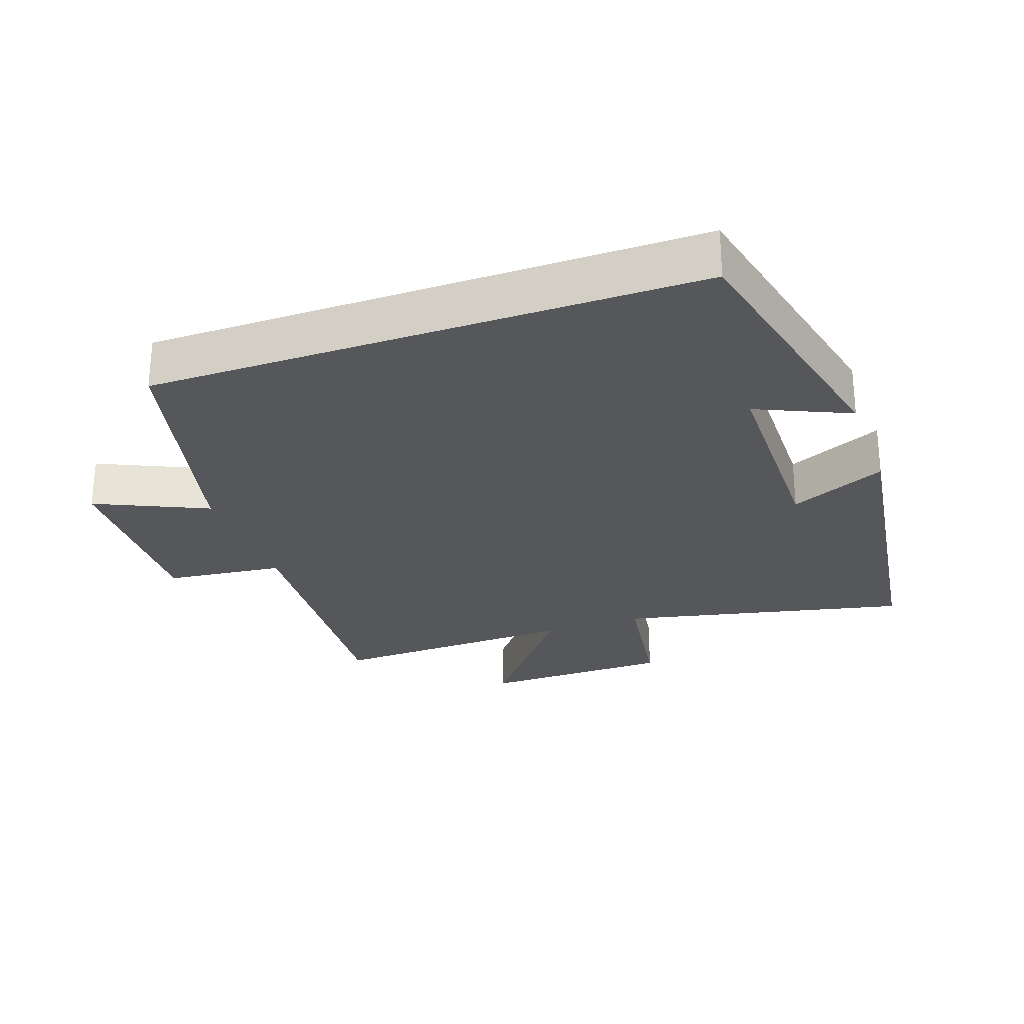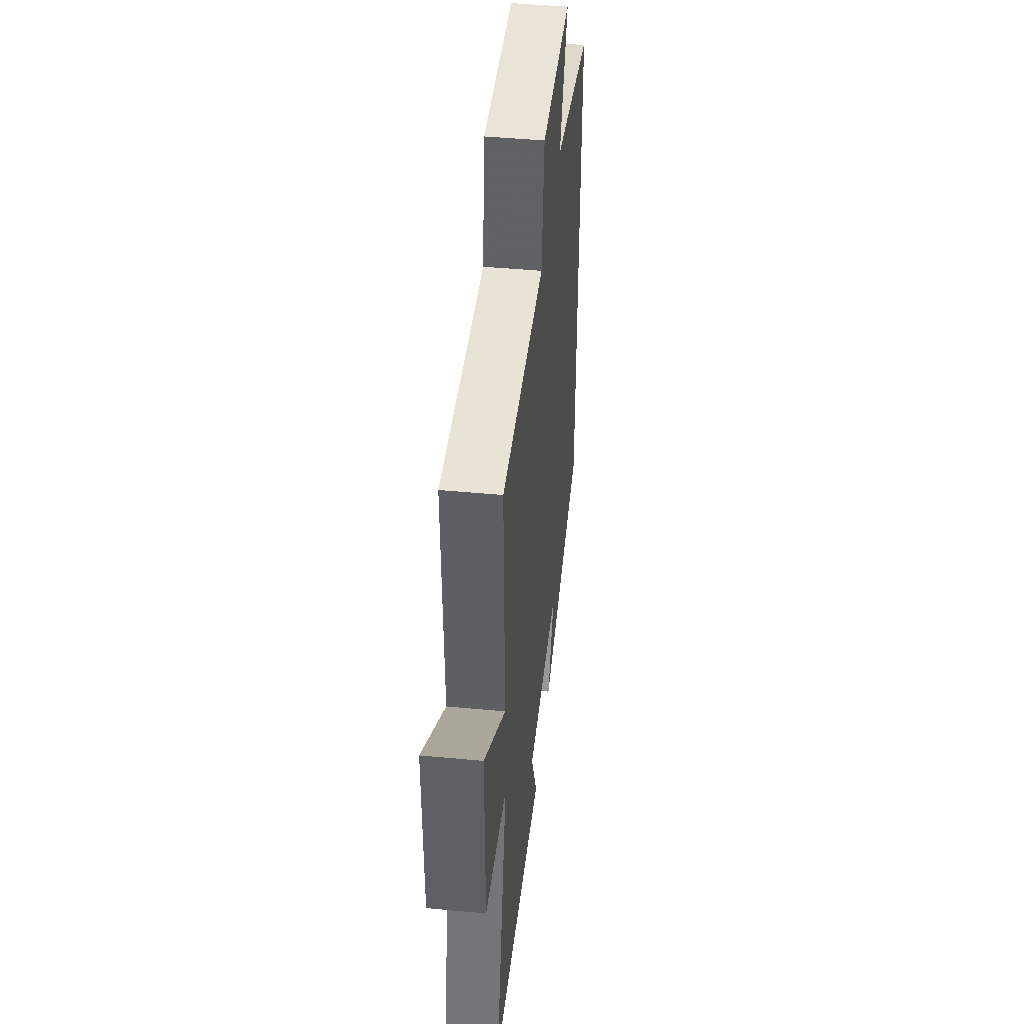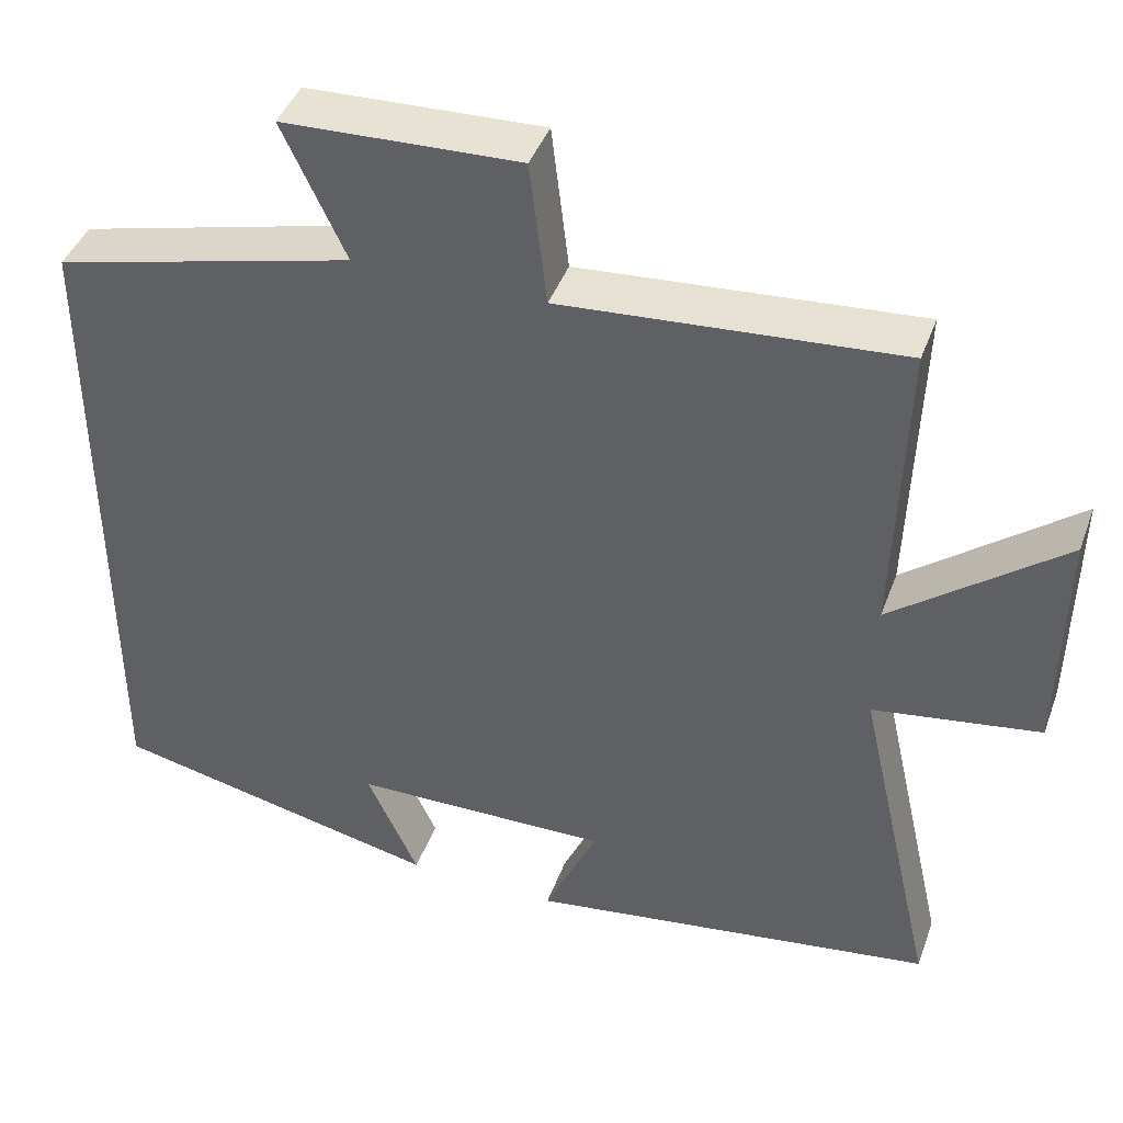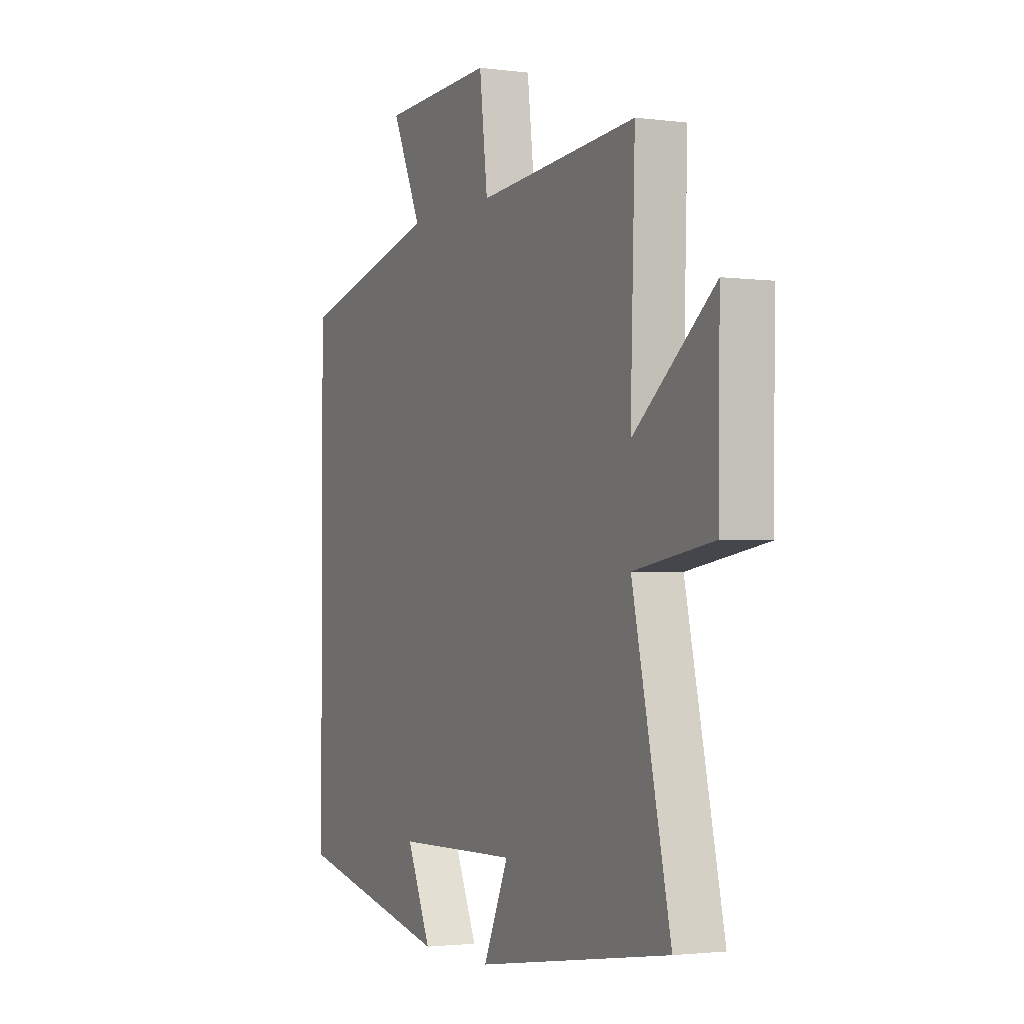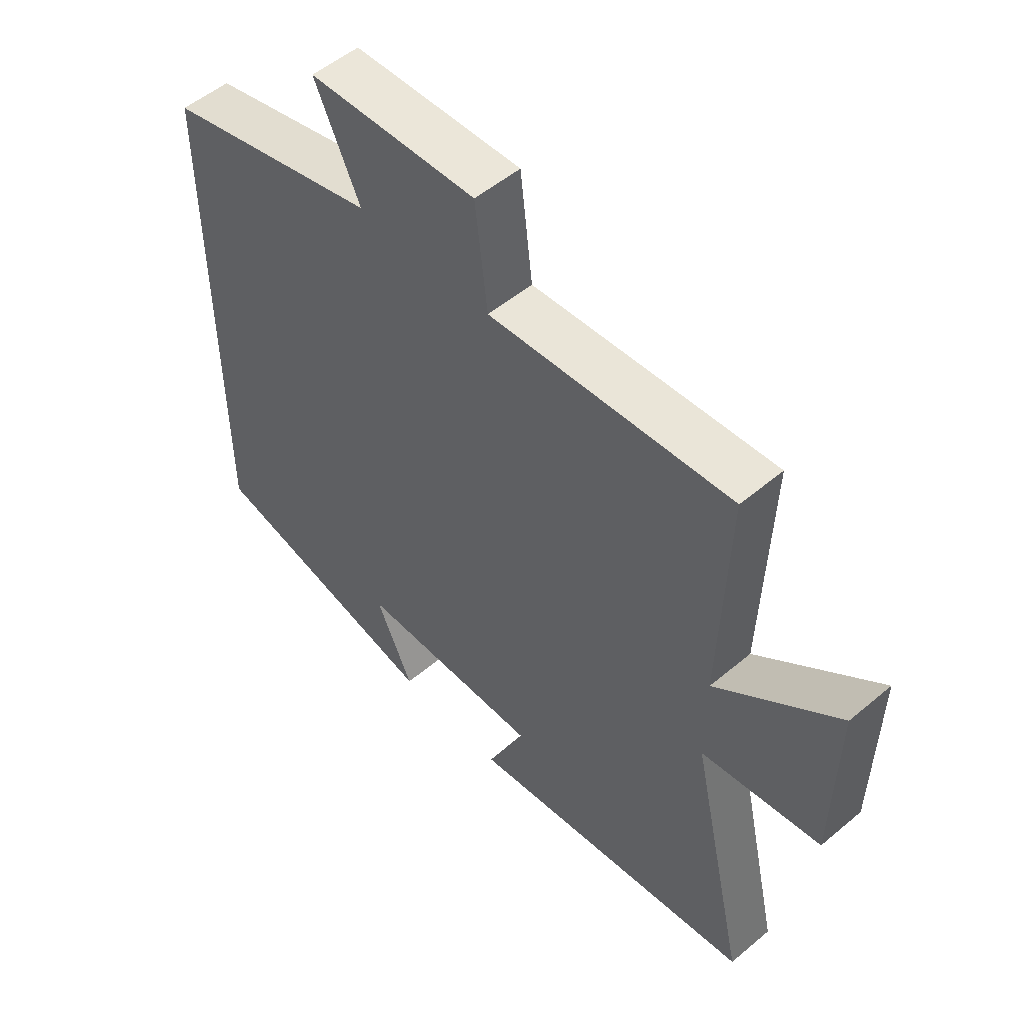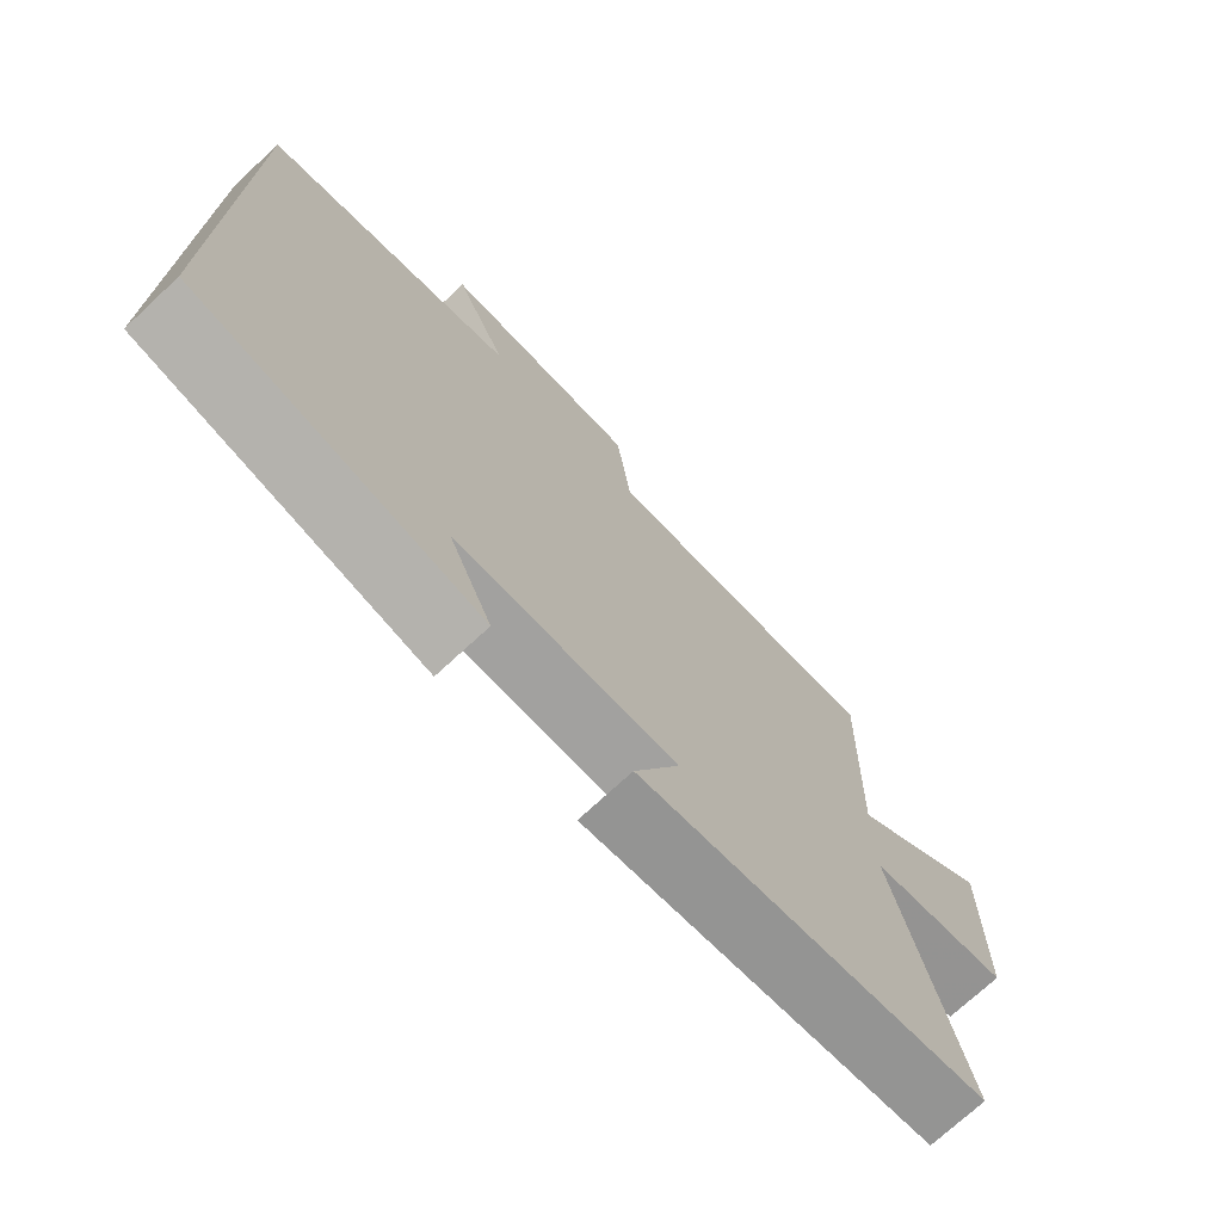
<metadata>
{"format":"obj","ext":"obj","renderer":"f3d","projection":"perspective","resolution":1024,"background":"white","views":[{"elev":-26.5,"azim":109.8,"up":"+Y"},{"elev":45.6,"azim":-83.8,"up":"+Z"},{"elev":42.8,"azim":-160.5,"up":"+Z"},{"elev":-2.2,"azim":-115.3,"up":"+Z"},{"elev":52.8,"azim":-132.0,"up":"+Z"},{"elev":-72.9,"azim":132.9,"up":"+Z"}]}
</metadata>
<code>
v 0.5 0.07 0.406
v 0.5 0.07 -0.411
v 0.092 0.07 -0.5
v 0.155 0.07 -0.362
v -0.161 0.07 -0.356
v -0.096 0.07 -0.5
v -0.597 0.07 -0.425
v -0.5 0.07 0.005
v -0.703 0.07 0.037
v -0.707 0.07 0.323
v -0.5 0.07 0.159
v -0.512 0.07 0.533
v -0.1 0.07 0.5
v -0.079 0.07 0.677
v 0.209 0.07 0.665
v 0.132 0.07 0.5
v 0.5 0 0.406
v 0.5 0 -0.411
v 0.092 0 -0.5
v 0.155 0 -0.362
v -0.161 0 -0.356
v -0.096 0 -0.5
v -0.597 0 -0.425
v -0.5 0 0.005
v -0.703 0 0.037
v -0.707 0 0.323
v -0.5 0 0.159
v -0.512 0 0.533
v -0.1 0 0.5
v -0.079 0 0.677
v 0.209 0 0.665
v 0.132 0 0.5
f 13 14 15 16
f 13 16 1 2
f 11 12 13 2
f 8 9 10 11
f 8 11 2
f 5 6 7 8
f 4 5 8
f 4 8 2
f 2 3 4
f 32 31 30 29
f 18 17 32 29
f 18 29 28 27
f 27 26 25 24
f 18 27 24
f 24 23 22 21
f 24 21 20
f 18 24 20
f 20 19 18
f 1 17 18 2
f 2 18 19 3
f 3 19 20 4
f 4 20 21 5
f 5 21 22 6
f 6 22 23 7
f 7 23 24 8
f 8 24 25 9
f 9 25 26 10
f 10 26 27 11
f 11 27 28 12
f 12 28 29 13
f 13 29 30 14
f 14 30 31 15
f 15 31 32 16
f 16 32 17 1

</code>
